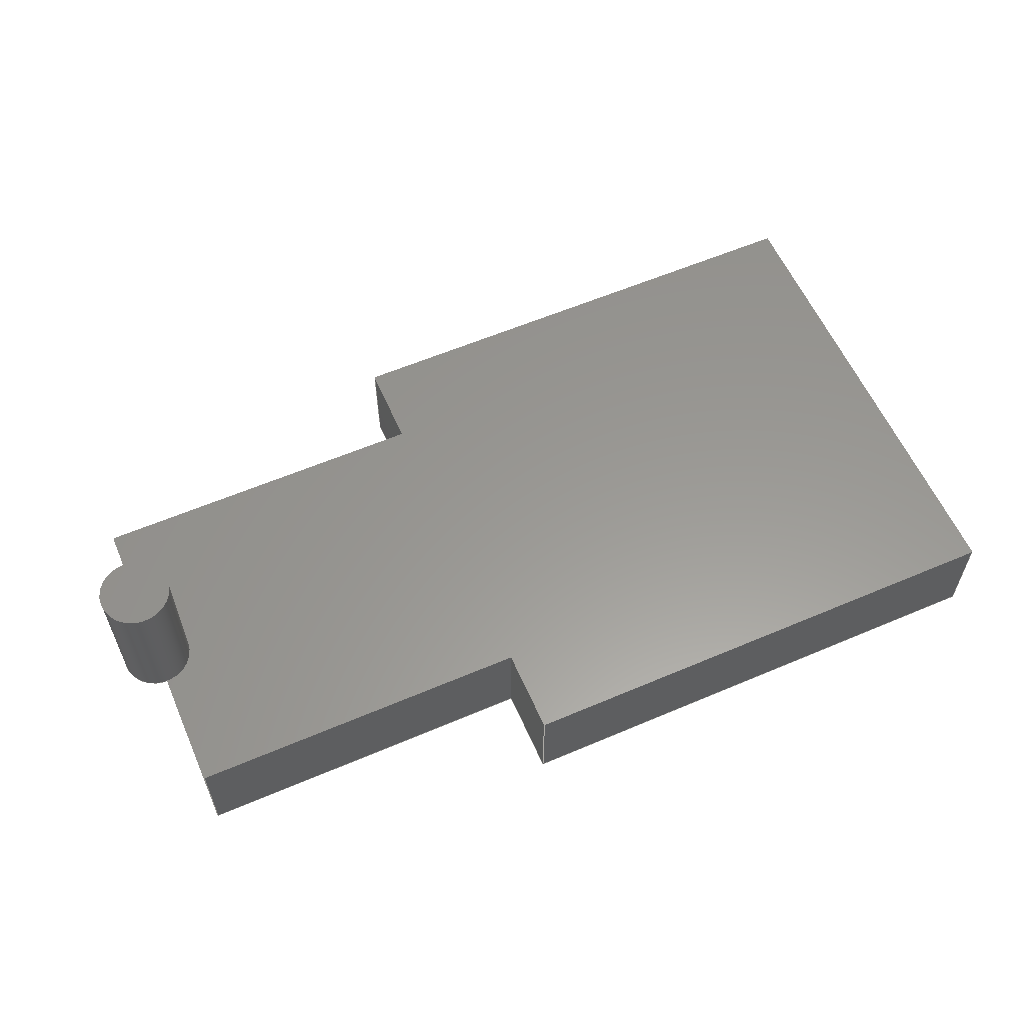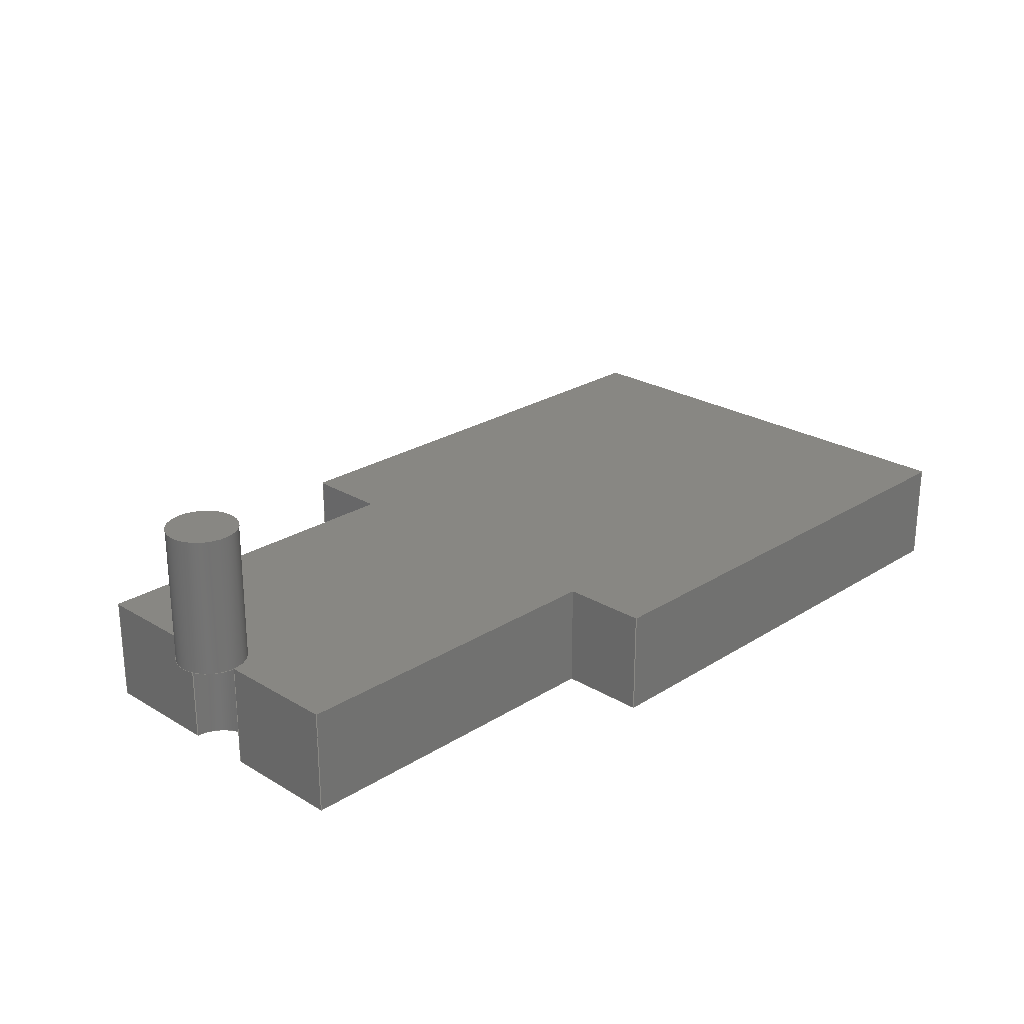
<metadata>
{"format":"step","ext":"step","renderer":"f3d","projection":"perspective","resolution":1024,"background":"white","views":[{"elev":59.1,"azim":156.3,"up":"+Z"},{"elev":24.6,"azim":134.3,"up":"+Z"}]}
</metadata>
<code>
ISO-10303-21;
DATA;
#1=MECHANICAL_DESIGN_GEOMETRIC_PRESENTATION_REPRESENTATION('',(#4,#5),
#428);
#2=SHAPE_REPRESENTATION_RELATIONSHIP('SRR','None',#435,#3);
#3=ADVANCED_BREP_SHAPE_REPRESENTATION('',(#6,#7),#427);
#4=STYLED_ITEM('',(#444),#6);
#5=STYLED_ITEM('',(#444),#7);
#6=MANIFOLD_SOLID_BREP('Body1',#251);
#7=MANIFOLD_SOLID_BREP('Body2',#252);
#8=PLANE('',#269);
#9=PLANE('',#270);
#10=PLANE('',#271);
#11=PLANE('',#272);
#12=PLANE('',#276);
#13=PLANE('',#277);
#14=PLANE('',#278);
#15=PLANE('',#279);
#16=PLANE('',#280);
#17=PLANE('',#281);
#18=PLANE('',#282);
#19=PLANE('',#283);
#20=PLANE('',#284);
#21=FACE_OUTER_BOUND('',#36,.T.);
#22=FACE_OUTER_BOUND('',#37,.T.);
#23=FACE_OUTER_BOUND('',#38,.T.);
#24=FACE_OUTER_BOUND('',#39,.T.);
#25=FACE_OUTER_BOUND('',#40,.T.);
#26=FACE_OUTER_BOUND('',#41,.T.);
#27=FACE_OUTER_BOUND('',#42,.T.);
#28=FACE_OUTER_BOUND('',#43,.T.);
#29=FACE_OUTER_BOUND('',#44,.T.);
#30=FACE_OUTER_BOUND('',#45,.T.);
#31=FACE_OUTER_BOUND('',#46,.T.);
#32=FACE_OUTER_BOUND('',#47,.T.);
#33=FACE_OUTER_BOUND('',#48,.T.);
#34=FACE_OUTER_BOUND('',#49,.T.);
#35=FACE_OUTER_BOUND('',#50,.T.);
#36=EDGE_LOOP('',(#168,#169,#170,#171));
#37=EDGE_LOOP('',(#172));
#38=EDGE_LOOP('',(#173));
#39=EDGE_LOOP('',(#174,#175,#176,#177));
#40=EDGE_LOOP('',(#178,#179,#180,#181));
#41=EDGE_LOOP('',(#182,#183,#184,#185));
#42=EDGE_LOOP('',(#186,#187,#188,#189));
#43=EDGE_LOOP('',(#190,#191,#192,#193));
#44=EDGE_LOOP('',(#194,#195,#196,#197));
#45=EDGE_LOOP('',(#198,#199,#200,#201));
#46=EDGE_LOOP('',(#202,#203,#204,#205));
#47=EDGE_LOOP('',(#206,#207,#208,#209));
#48=EDGE_LOOP('',(#210,#211,#212,#213));
#49=EDGE_LOOP('',(#214,#215,#216,#217,#218,#219,#220,#221,#222,#223));
#50=EDGE_LOOP('',(#224,#225,#226,#227,#228,#229,#230,#231,#232,#233));
#51=LINE('',#359,#80);
#52=LINE('',#366,#81);
#53=LINE('',#368,#82);
#54=LINE('',#370,#83);
#55=LINE('',#371,#84);
#56=LINE('',#374,#85);
#57=LINE('',#376,#86);
#58=LINE('',#377,#87);
#59=LINE('',#383,#88);
#60=LINE('',#386,#89);
#61=LINE('',#388,#90);
#62=LINE('',#389,#91);
#63=LINE('',#392,#92);
#64=LINE('',#394,#93);
#65=LINE('',#395,#94);
#66=LINE('',#398,#95);
#67=LINE('',#400,#96);
#68=LINE('',#401,#97);
#69=LINE('',#404,#98);
#70=LINE('',#406,#99);
#71=LINE('',#407,#100);
#72=LINE('',#410,#101);
#73=LINE('',#412,#102);
#74=LINE('',#413,#103);
#75=LINE('',#416,#104);
#76=LINE('',#418,#105);
#77=LINE('',#419,#106);
#78=LINE('',#421,#107);
#79=LINE('',#422,#108);
#80=VECTOR('',#291,0.1);
#81=VECTOR('',#300,1);
#82=VECTOR('',#301,1);
#83=VECTOR('',#302,1);
#84=VECTOR('',#303,1);
#85=VECTOR('',#306,1);
#86=VECTOR('',#307,1);
#87=VECTOR('',#308,1);
#88=VECTOR('',#315,1);
#89=VECTOR('',#318,1);
#90=VECTOR('',#319,1);
#91=VECTOR('',#320,1);
#92=VECTOR('',#323,1);
#93=VECTOR('',#324,1);
#94=VECTOR('',#325,1);
#95=VECTOR('',#328,1);
#96=VECTOR('',#329,1);
#97=VECTOR('',#330,1);
#98=VECTOR('',#333,1);
#99=VECTOR('',#334,1);
#100=VECTOR('',#335,1);
#101=VECTOR('',#338,1);
#102=VECTOR('',#339,1);
#103=VECTOR('',#340,1);
#104=VECTOR('',#343,1);
#105=VECTOR('',#344,1);
#106=VECTOR('',#345,1);
#107=VECTOR('',#348,1);
#108=VECTOR('',#349,1);
#109=CIRCLE('',#267,0.1);
#110=CIRCLE('',#268,0.1);
#111=CIRCLE('',#274,0.1);
#112=CIRCLE('',#275,0.1);
#113=VERTEX_POINT('',#356);
#114=VERTEX_POINT('',#358);
#115=VERTEX_POINT('',#364);
#116=VERTEX_POINT('',#365);
#117=VERTEX_POINT('',#367);
#118=VERTEX_POINT('',#369);
#119=VERTEX_POINT('',#373);
#120=VERTEX_POINT('',#375);
#121=VERTEX_POINT('',#379);
#122=VERTEX_POINT('',#381);
#123=VERTEX_POINT('',#385);
#124=VERTEX_POINT('',#387);
#125=VERTEX_POINT('',#391);
#126=VERTEX_POINT('',#393);
#127=VERTEX_POINT('',#397);
#128=VERTEX_POINT('',#399);
#129=VERTEX_POINT('',#403);
#130=VERTEX_POINT('',#405);
#131=VERTEX_POINT('',#409);
#132=VERTEX_POINT('',#411);
#133=VERTEX_POINT('',#415);
#134=VERTEX_POINT('',#417);
#135=EDGE_CURVE('',#113,#113,#109,.T.);
#136=EDGE_CURVE('',#113,#114,#51,.T.);
#137=EDGE_CURVE('',#114,#114,#110,.T.);
#138=EDGE_CURVE('',#115,#116,#52,.T.);
#139=EDGE_CURVE('',#115,#117,#53,.T.);
#140=EDGE_CURVE('',#118,#117,#54,.T.);
#141=EDGE_CURVE('',#116,#118,#55,.T.);
#142=EDGE_CURVE('',#116,#119,#56,.T.);
#143=EDGE_CURVE('',#120,#118,#57,.T.);
#144=EDGE_CURVE('',#119,#120,#58,.T.);
#145=EDGE_CURVE('',#119,#121,#111,.T.);
#146=EDGE_CURVE('',#122,#120,#112,.T.);
#147=EDGE_CURVE('',#121,#122,#59,.T.);
#148=EDGE_CURVE('',#121,#123,#60,.T.);
#149=EDGE_CURVE('',#124,#122,#61,.T.);
#150=EDGE_CURVE('',#123,#124,#62,.T.);
#151=EDGE_CURVE('',#123,#125,#63,.T.);
#152=EDGE_CURVE('',#126,#124,#64,.T.);
#153=EDGE_CURVE('',#125,#126,#65,.T.);
#154=EDGE_CURVE('',#125,#127,#66,.T.);
#155=EDGE_CURVE('',#128,#126,#67,.T.);
#156=EDGE_CURVE('',#127,#128,#68,.T.);
#157=EDGE_CURVE('',#127,#129,#69,.T.);
#158=EDGE_CURVE('',#130,#128,#70,.T.);
#159=EDGE_CURVE('',#129,#130,#71,.T.);
#160=EDGE_CURVE('',#129,#131,#72,.T.);
#161=EDGE_CURVE('',#132,#130,#73,.T.);
#162=EDGE_CURVE('',#131,#132,#74,.T.);
#163=EDGE_CURVE('',#131,#133,#75,.T.);
#164=EDGE_CURVE('',#134,#132,#76,.T.);
#165=EDGE_CURVE('',#133,#134,#77,.T.);
#166=EDGE_CURVE('',#115,#133,#78,.T.);
#167=EDGE_CURVE('',#117,#134,#79,.T.);
#168=ORIENTED_EDGE('',*,*,#135,.F.);
#169=ORIENTED_EDGE('',*,*,#136,.T.);
#170=ORIENTED_EDGE('',*,*,#137,.T.);
#171=ORIENTED_EDGE('',*,*,#136,.F.);
#172=ORIENTED_EDGE('',*,*,#135,.T.);
#173=ORIENTED_EDGE('',*,*,#137,.F.);
#174=ORIENTED_EDGE('',*,*,#138,.F.);
#175=ORIENTED_EDGE('',*,*,#139,.T.);
#176=ORIENTED_EDGE('',*,*,#140,.F.);
#177=ORIENTED_EDGE('',*,*,#141,.F.);
#178=ORIENTED_EDGE('',*,*,#142,.F.);
#179=ORIENTED_EDGE('',*,*,#141,.T.);
#180=ORIENTED_EDGE('',*,*,#143,.F.);
#181=ORIENTED_EDGE('',*,*,#144,.F.);
#182=ORIENTED_EDGE('',*,*,#145,.F.);
#183=ORIENTED_EDGE('',*,*,#144,.T.);
#184=ORIENTED_EDGE('',*,*,#146,.F.);
#185=ORIENTED_EDGE('',*,*,#147,.F.);
#186=ORIENTED_EDGE('',*,*,#148,.F.);
#187=ORIENTED_EDGE('',*,*,#147,.T.);
#188=ORIENTED_EDGE('',*,*,#149,.F.);
#189=ORIENTED_EDGE('',*,*,#150,.F.);
#190=ORIENTED_EDGE('',*,*,#151,.F.);
#191=ORIENTED_EDGE('',*,*,#150,.T.);
#192=ORIENTED_EDGE('',*,*,#152,.F.);
#193=ORIENTED_EDGE('',*,*,#153,.F.);
#194=ORIENTED_EDGE('',*,*,#154,.F.);
#195=ORIENTED_EDGE('',*,*,#153,.T.);
#196=ORIENTED_EDGE('',*,*,#155,.F.);
#197=ORIENTED_EDGE('',*,*,#156,.F.);
#198=ORIENTED_EDGE('',*,*,#157,.F.);
#199=ORIENTED_EDGE('',*,*,#156,.T.);
#200=ORIENTED_EDGE('',*,*,#158,.F.);
#201=ORIENTED_EDGE('',*,*,#159,.F.);
#202=ORIENTED_EDGE('',*,*,#160,.F.);
#203=ORIENTED_EDGE('',*,*,#159,.T.);
#204=ORIENTED_EDGE('',*,*,#161,.F.);
#205=ORIENTED_EDGE('',*,*,#162,.F.);
#206=ORIENTED_EDGE('',*,*,#163,.F.);
#207=ORIENTED_EDGE('',*,*,#162,.T.);
#208=ORIENTED_EDGE('',*,*,#164,.F.);
#209=ORIENTED_EDGE('',*,*,#165,.F.);
#210=ORIENTED_EDGE('',*,*,#166,.T.);
#211=ORIENTED_EDGE('',*,*,#165,.T.);
#212=ORIENTED_EDGE('',*,*,#167,.F.);
#213=ORIENTED_EDGE('',*,*,#139,.F.);
#214=ORIENTED_EDGE('',*,*,#167,.T.);
#215=ORIENTED_EDGE('',*,*,#164,.T.);
#216=ORIENTED_EDGE('',*,*,#161,.T.);
#217=ORIENTED_EDGE('',*,*,#158,.T.);
#218=ORIENTED_EDGE('',*,*,#155,.T.);
#219=ORIENTED_EDGE('',*,*,#152,.T.);
#220=ORIENTED_EDGE('',*,*,#149,.T.);
#221=ORIENTED_EDGE('',*,*,#146,.T.);
#222=ORIENTED_EDGE('',*,*,#143,.T.);
#223=ORIENTED_EDGE('',*,*,#140,.T.);
#224=ORIENTED_EDGE('',*,*,#166,.F.);
#225=ORIENTED_EDGE('',*,*,#138,.T.);
#226=ORIENTED_EDGE('',*,*,#142,.T.);
#227=ORIENTED_EDGE('',*,*,#145,.T.);
#228=ORIENTED_EDGE('',*,*,#148,.T.);
#229=ORIENTED_EDGE('',*,*,#151,.T.);
#230=ORIENTED_EDGE('',*,*,#154,.T.);
#231=ORIENTED_EDGE('',*,*,#157,.T.);
#232=ORIENTED_EDGE('',*,*,#160,.T.);
#233=ORIENTED_EDGE('',*,*,#163,.T.);
#234=CYLINDRICAL_SURFACE('',#266,0.1);
#235=CYLINDRICAL_SURFACE('',#273,0.1);
#236=ADVANCED_FACE('',(#21),#234,.T.);
#237=ADVANCED_FACE('',(#22),#8,.T.);
#238=ADVANCED_FACE('',(#23),#9,.F.);
#239=ADVANCED_FACE('',(#24),#10,.T.);
#240=ADVANCED_FACE('',(#25),#11,.T.);
#241=ADVANCED_FACE('',(#26),#235,.F.);
#242=ADVANCED_FACE('',(#27),#12,.T.);
#243=ADVANCED_FACE('',(#28),#13,.T.);
#244=ADVANCED_FACE('',(#29),#14,.T.);
#245=ADVANCED_FACE('',(#30),#15,.T.);
#246=ADVANCED_FACE('',(#31),#16,.T.);
#247=ADVANCED_FACE('',(#32),#17,.T.);
#248=ADVANCED_FACE('',(#33),#18,.T.);
#249=ADVANCED_FACE('',(#34),#19,.T.);
#250=ADVANCED_FACE('',(#35),#20,.F.);
#251=CLOSED_SHELL('',(#236,#237,#238));
#252=CLOSED_SHELL('',(#239,#240,#241,#242,#243,#244,#245,#246,#247,#248,
#249,#250));
#253=DERIVED_UNIT_ELEMENT(#255,1);
#254=DERIVED_UNIT_ELEMENT(#430,3);
#255=(
MASS_UNIT()
NAMED_UNIT(*)
SI_UNIT(.KILO.,.GRAM.)
);
#256=DERIVED_UNIT((#253,#254));
#257=MEASURE_REPRESENTATION_ITEM('density measure',
POSITIVE_RATIO_MEASURE(7850),#256);
#258=PROPERTY_DEFINITION_REPRESENTATION(#263,#260);
#259=PROPERTY_DEFINITION_REPRESENTATION(#264,#261);
#260=REPRESENTATION('material name',(#262),#427);
#261=REPRESENTATION('density',(#257),#427);
#262=DESCRIPTIVE_REPRESENTATION_ITEM('Steel','Steel');
#263=PROPERTY_DEFINITION('material property','material name',#437);
#264=PROPERTY_DEFINITION('material property','density of part',#437);
#265=AXIS2_PLACEMENT_3D('placement',#354,#285,#286);
#266=AXIS2_PLACEMENT_3D('',#355,#287,#288);
#267=AXIS2_PLACEMENT_3D('',#357,#289,#290);
#268=AXIS2_PLACEMENT_3D('',#360,#292,#293);
#269=AXIS2_PLACEMENT_3D('',#361,#294,#295);
#270=AXIS2_PLACEMENT_3D('',#362,#296,#297);
#271=AXIS2_PLACEMENT_3D('',#363,#298,#299);
#272=AXIS2_PLACEMENT_3D('',#372,#304,#305);
#273=AXIS2_PLACEMENT_3D('',#378,#309,#310);
#274=AXIS2_PLACEMENT_3D('',#380,#311,#312);
#275=AXIS2_PLACEMENT_3D('',#382,#313,#314);
#276=AXIS2_PLACEMENT_3D('',#384,#316,#317);
#277=AXIS2_PLACEMENT_3D('',#390,#321,#322);
#278=AXIS2_PLACEMENT_3D('',#396,#326,#327);
#279=AXIS2_PLACEMENT_3D('',#402,#331,#332);
#280=AXIS2_PLACEMENT_3D('',#408,#336,#337);
#281=AXIS2_PLACEMENT_3D('',#414,#341,#342);
#282=AXIS2_PLACEMENT_3D('',#420,#346,#347);
#283=AXIS2_PLACEMENT_3D('',#423,#350,#351);
#284=AXIS2_PLACEMENT_3D('',#424,#352,#353);
#285=DIRECTION('axis',(0,0,1));
#286=DIRECTION('refdir',(1,0,0));
#287=DIRECTION('center_axis',(0,0,1));
#288=DIRECTION('ref_axis',(1,0,0));
#289=DIRECTION('center_axis',(0,0,1));
#290=DIRECTION('ref_axis',(1,0,0));
#291=DIRECTION('',(0,0,-1));
#292=DIRECTION('center_axis',(0,0,1));
#293=DIRECTION('ref_axis',(1,0,0));
#294=DIRECTION('center_axis',(0,0,1));
#295=DIRECTION('ref_axis',(1,0,0));
#296=DIRECTION('center_axis',(0,0,1));
#297=DIRECTION('ref_axis',(1,0,0));
#298=DIRECTION('center_axis',(0,-1,0));
#299=DIRECTION('ref_axis',(-1,0,0));
#300=DIRECTION('',(1,0,0));
#301=DIRECTION('',(0,0,-1));
#302=DIRECTION('',(-1,0,0));
#303=DIRECTION('',(0,0,-1));
#304=DIRECTION('center_axis',(1,-4.28e-34,0));
#305=DIRECTION('ref_axis',(-4.28e-34,-1,0));
#306=DIRECTION('',(4.28e-34,1,0));
#307=DIRECTION('',(-4.28e-34,-1,0));
#308=DIRECTION('',(0,0,-1));
#309=DIRECTION('center_axis',(0,0,-1));
#310=DIRECTION('ref_axis',(-1,0,0));
#311=DIRECTION('center_axis',(0,0,-1));
#312=DIRECTION('ref_axis',(-1,0,0));
#313=DIRECTION('center_axis',(0,0,1));
#314=DIRECTION('ref_axis',(-1,0,0));
#315=DIRECTION('',(0,0,-1));
#316=DIRECTION('center_axis',(1,-4.28e-34,0));
#317=DIRECTION('ref_axis',(-4.28e-34,-1,0));
#318=DIRECTION('',(4.28e-34,1,0));
#319=DIRECTION('',(-4.28e-34,-1,0));
#320=DIRECTION('',(0,0,-1));
#321=DIRECTION('center_axis',(0,1,0));
#322=DIRECTION('ref_axis',(1,0,0));
#323=DIRECTION('',(-1,0,0));
#324=DIRECTION('',(1,0,0));
#325=DIRECTION('',(0,0,-1));
#326=DIRECTION('center_axis',(1,0,0));
#327=DIRECTION('ref_axis',(0,-1,0));
#328=DIRECTION('',(0,1,0));
#329=DIRECTION('',(0,-1,0));
#330=DIRECTION('',(0,0,-1));
#331=DIRECTION('center_axis',(0,1,0));
#332=DIRECTION('ref_axis',(1,0,0));
#333=DIRECTION('',(-1,0,0));
#334=DIRECTION('',(1,0,0));
#335=DIRECTION('',(0,0,-1));
#336=DIRECTION('center_axis',(-1,0,0));
#337=DIRECTION('ref_axis',(0,1,0));
#338=DIRECTION('',(0,-1,0));
#339=DIRECTION('',(0,1,0));
#340=DIRECTION('',(0,0,-1));
#341=DIRECTION('center_axis',(6.954e-09,-1,0));
#342=DIRECTION('ref_axis',(-1,-6.954e-09,0));
#343=DIRECTION('',(1,6.954e-09,0));
#344=DIRECTION('',(-1,-6.954e-09,0));
#345=DIRECTION('',(0,0,-1));
#346=DIRECTION('center_axis',(1,0,0));
#347=DIRECTION('ref_axis',(0,-1,0));
#348=DIRECTION('',(0,-1,0));
#349=DIRECTION('',(0,-1,0));
#350=DIRECTION('center_axis',(0,0,-1));
#351=DIRECTION('ref_axis',(-1,0,0));
#352=DIRECTION('center_axis',(0,0,-1));
#353=DIRECTION('ref_axis',(-1,0,0));
#354=CARTESIAN_POINT('',(0,0,0));
#355=CARTESIAN_POINT('Origin',(0,0,0));
#356=CARTESIAN_POINT('',(-0.1,-1.225e-17,0.4));
#357=CARTESIAN_POINT('Origin',(0,0,0.4));
#358=CARTESIAN_POINT('',(-0.1,-1.225e-17,0));
#359=CARTESIAN_POINT('',(-0.1,-1.225e-17,0));
#360=CARTESIAN_POINT('Origin',(0,0,0));
#361=CARTESIAN_POINT('Origin',(0,0,0.4));
#362=CARTESIAN_POINT('Origin',(0,0,0));
#363=CARTESIAN_POINT('Origin',(0,-0.45,0));
#364=CARTESIAN_POINT('',(-1,-0.45,0));
#365=CARTESIAN_POINT('',(-3.852e-34,-0.45,0));
#366=CARTESIAN_POINT('',(-1,-0.45,0));
#367=CARTESIAN_POINT('',(-1,-0.45,-0.3));
#368=CARTESIAN_POINT('',(-1,-0.45,0));
#369=CARTESIAN_POINT('',(0,-0.45,-0.3));
#370=CARTESIAN_POINT('',(-1,-0.45,-0.3));
#371=CARTESIAN_POINT('',(-3.852e-34,-0.45,0));
#372=CARTESIAN_POINT('Origin',(-2.354e-34,-0.1,
0));
#373=CARTESIAN_POINT('',(-2.354e-34,-0.1,0));
#374=CARTESIAN_POINT('',(-3.852e-34,-0.45,0));
#375=CARTESIAN_POINT('',(0,-0.1,-0.3));
#376=CARTESIAN_POINT('',(-3.852e-34,-0.45,-0.3));
#377=CARTESIAN_POINT('',(-2.354e-34,-0.1,0));
#378=CARTESIAN_POINT('Origin',(0,0,0));
#379=CARTESIAN_POINT('',(-1.498e-34,0.1,0));
#380=CARTESIAN_POINT('Origin',(0,0,0));
#381=CARTESIAN_POINT('',(0,0.1,-0.3));
#382=CARTESIAN_POINT('Origin',(0,0,-0.3));
#383=CARTESIAN_POINT('',(-1.498e-34,0.1,0));
#384=CARTESIAN_POINT('Origin',(0,0.45,0));
#385=CARTESIAN_POINT('',(0,0.45,0));
#386=CARTESIAN_POINT('',(-3.852e-34,-0.45,0));
#387=CARTESIAN_POINT('',(0,0.45,-0.3));
#388=CARTESIAN_POINT('',(-3.852e-34,-0.45,-0.3));
#389=CARTESIAN_POINT('',(0,0.45,0));
#390=CARTESIAN_POINT('Origin',(-1,0.45,0));
#391=CARTESIAN_POINT('',(-1,0.45,0));
#392=CARTESIAN_POINT('',(0,0.45,0));
#393=CARTESIAN_POINT('',(-1,0.45,-0.3));
#394=CARTESIAN_POINT('',(0,0.45,-0.3));
#395=CARTESIAN_POINT('',(-1,0.45,0));
#396=CARTESIAN_POINT('Origin',(-1,0.7,0));
#397=CARTESIAN_POINT('',(-1,0.7,0));
#398=CARTESIAN_POINT('',(-1,0.45,0));
#399=CARTESIAN_POINT('',(-1,0.7,-0.3));
#400=CARTESIAN_POINT('',(-1,0.45,-0.3));
#401=CARTESIAN_POINT('',(-1,0.7,0));
#402=CARTESIAN_POINT('Origin',(-2.5,0.7,0));
#403=CARTESIAN_POINT('',(-2.5,0.7,0));
#404=CARTESIAN_POINT('',(-1,0.7,0));
#405=CARTESIAN_POINT('',(-2.5,0.7,-0.3));
#406=CARTESIAN_POINT('',(-1,0.7,-0.3));
#407=CARTESIAN_POINT('',(-2.5,0.7,0));
#408=CARTESIAN_POINT('Origin',(-2.5,-0.7,0));
#409=CARTESIAN_POINT('',(-2.5,-0.7,0));
#410=CARTESIAN_POINT('',(-2.5,0.7,0));
#411=CARTESIAN_POINT('',(-2.5,-0.7,-0.3));
#412=CARTESIAN_POINT('',(-2.5,0.7,-0.3));
#413=CARTESIAN_POINT('',(-2.5,-0.7,0));
#414=CARTESIAN_POINT('Origin',(-1,-0.7,0));
#415=CARTESIAN_POINT('',(-1,-0.7,0));
#416=CARTESIAN_POINT('',(-2.5,-0.7,0));
#417=CARTESIAN_POINT('',(-1,-0.7,-0.3));
#418=CARTESIAN_POINT('',(-2.5,-0.7,-0.3));
#419=CARTESIAN_POINT('',(-1,-0.7,0));
#420=CARTESIAN_POINT('Origin',(-1,-0.45,0));
#421=CARTESIAN_POINT('',(-1,-0.45,0));
#422=CARTESIAN_POINT('',(-1,-0.45,-0.3));
#423=CARTESIAN_POINT('Origin',(-1.25,0,-0.3));
#424=CARTESIAN_POINT('Origin',(-1.25,0,0));
#425=UNCERTAINTY_MEASURE_WITH_UNIT(LENGTH_MEASURE(0.001),#429,
'DISTANCE_ACCURACY_VALUE',
'Maximum model space distance between geometric entities at asserted c
onnectivities');
#426=UNCERTAINTY_MEASURE_WITH_UNIT(LENGTH_MEASURE(0.001),#429,
'DISTANCE_ACCURACY_VALUE',
'Maximum model space distance between geometric entities at asserted c
onnectivities');
#427=(
GEOMETRIC_REPRESENTATION_CONTEXT(3)
GLOBAL_UNCERTAINTY_ASSIGNED_CONTEXT((#425))
GLOBAL_UNIT_ASSIGNED_CONTEXT((#429,#431,#432))
REPRESENTATION_CONTEXT('','3D')
);
#428=(
GEOMETRIC_REPRESENTATION_CONTEXT(3)
GLOBAL_UNCERTAINTY_ASSIGNED_CONTEXT((#426))
GLOBAL_UNIT_ASSIGNED_CONTEXT((#429,#431,#432))
REPRESENTATION_CONTEXT('','3D')
);
#429=(
LENGTH_UNIT()
NAMED_UNIT(*)
SI_UNIT(.CENTI.,.METRE.)
);
#430=(
LENGTH_UNIT()
NAMED_UNIT(*)
SI_UNIT($,.METRE.)
);
#431=(
NAMED_UNIT(*)
PLANE_ANGLE_UNIT()
SI_UNIT($,.RADIAN.)
);
#432=(
NAMED_UNIT(*)
SI_UNIT($,.STERADIAN.)
SOLID_ANGLE_UNIT()
);
#433=SHAPE_DEFINITION_REPRESENTATION(#434,#435);
#434=PRODUCT_DEFINITION_SHAPE('',$,#437);
#435=SHAPE_REPRESENTATION('',(#265),#427);
#436=PRODUCT_DEFINITION_CONTEXT('part definition',#441,'design');
#437=PRODUCT_DEFINITION('Switch','Switch',#438,#436);
#438=PRODUCT_DEFINITION_FORMATION('',$,#443);
#439=PRODUCT_RELATED_PRODUCT_CATEGORY('Switch','Switch',(#443));
#440=APPLICATION_PROTOCOL_DEFINITION('international standard',
'automotive_design',2009,#441);
#441=APPLICATION_CONTEXT(
'Core Data for Automotive Mechanical Design Process');
#442=PRODUCT_CONTEXT('part definition',#441,'mechanical');
#443=PRODUCT('Switch','Switch',$,(#442));
#444=PRESENTATION_STYLE_ASSIGNMENT((#445));
#445=SURFACE_STYLE_USAGE(.BOTH.,#446);
#446=SURFACE_SIDE_STYLE('',(#447));
#447=SURFACE_STYLE_FILL_AREA(#448);
#448=FILL_AREA_STYLE('Steel - Satin',(#449));
#449=FILL_AREA_STYLE_COLOUR('Steel - Satin',#450);
#450=COLOUR_RGB('Steel - Satin',0.6275,0.6275,0.6275);
ENDSEC;
END-ISO-10303-21;

</code>
